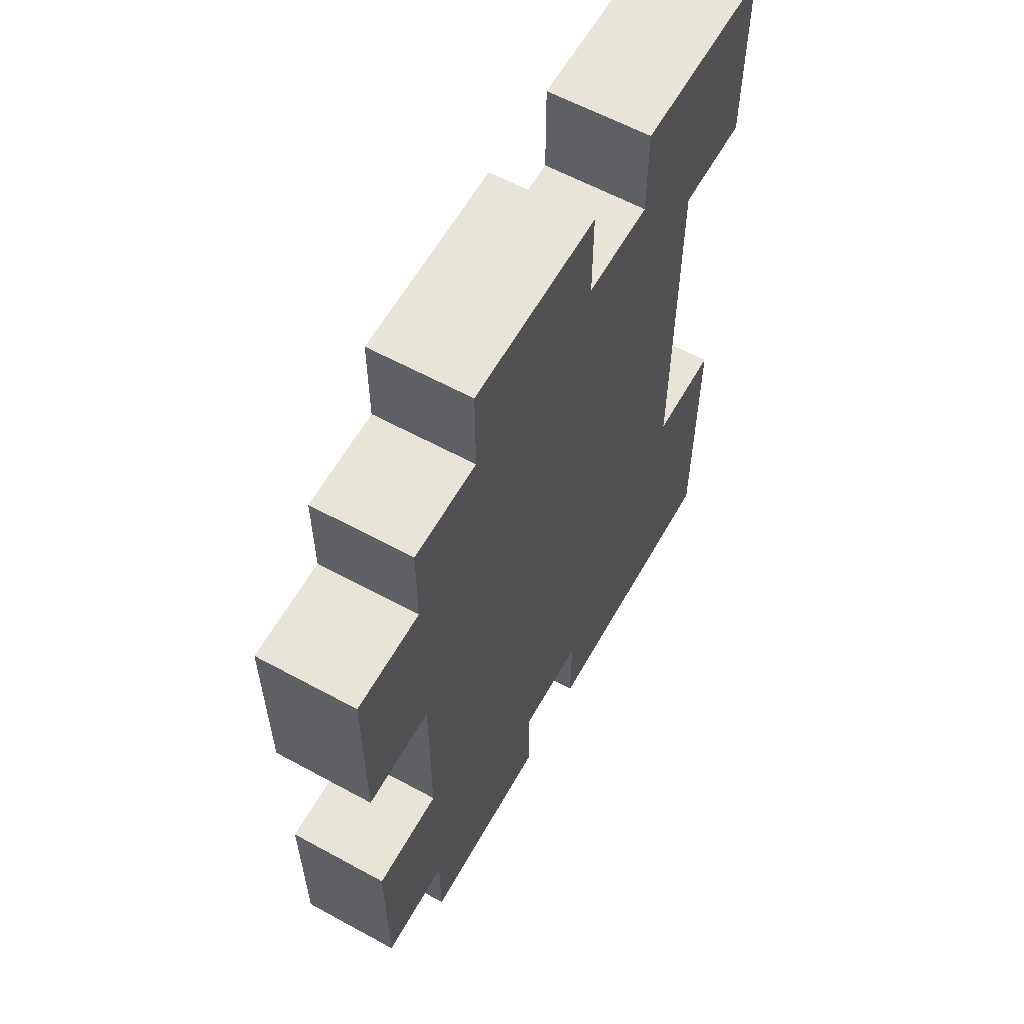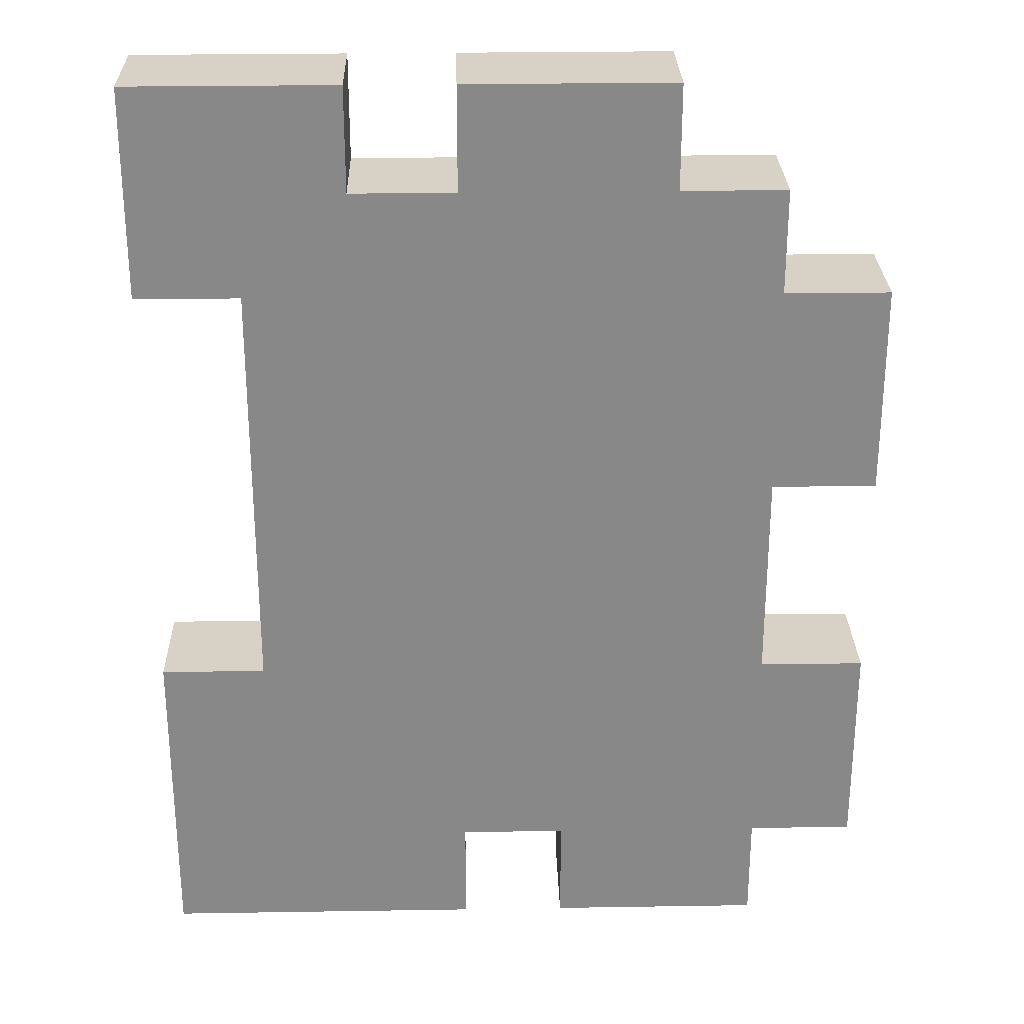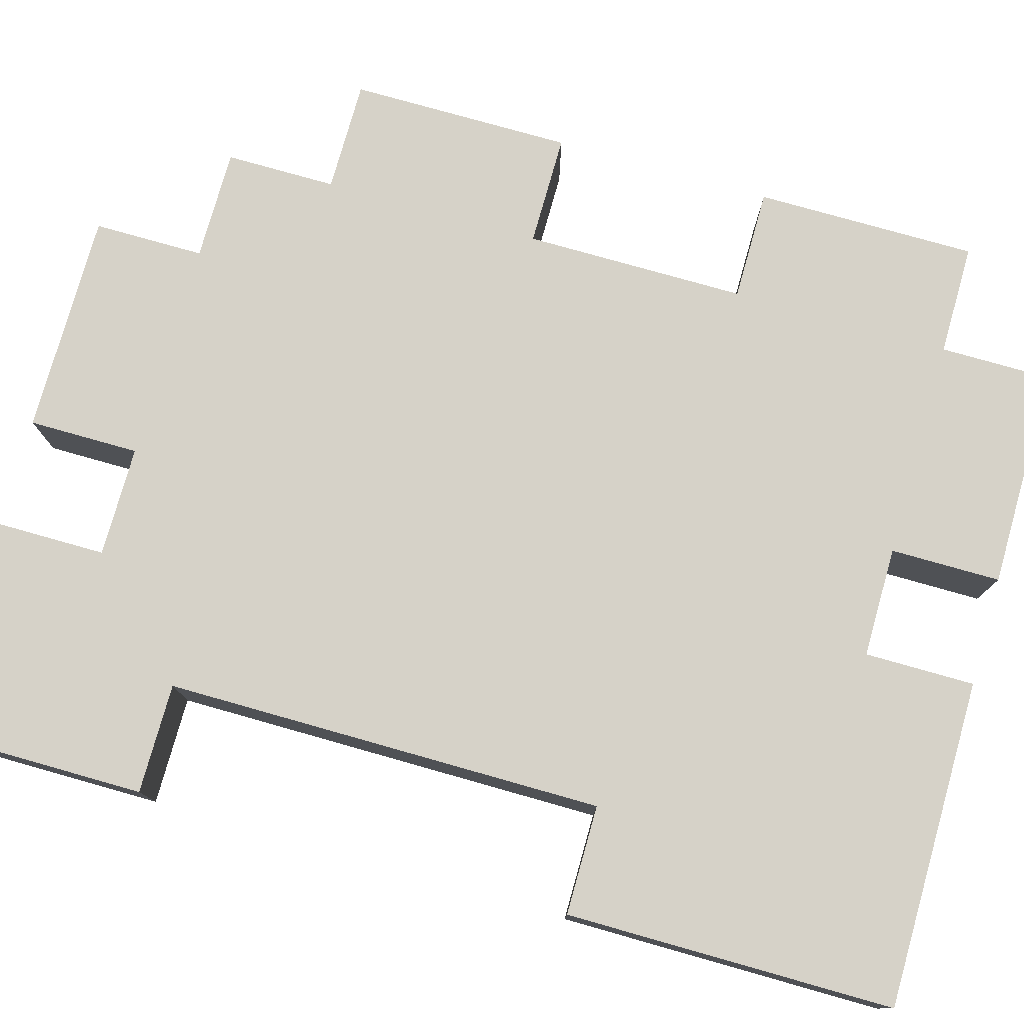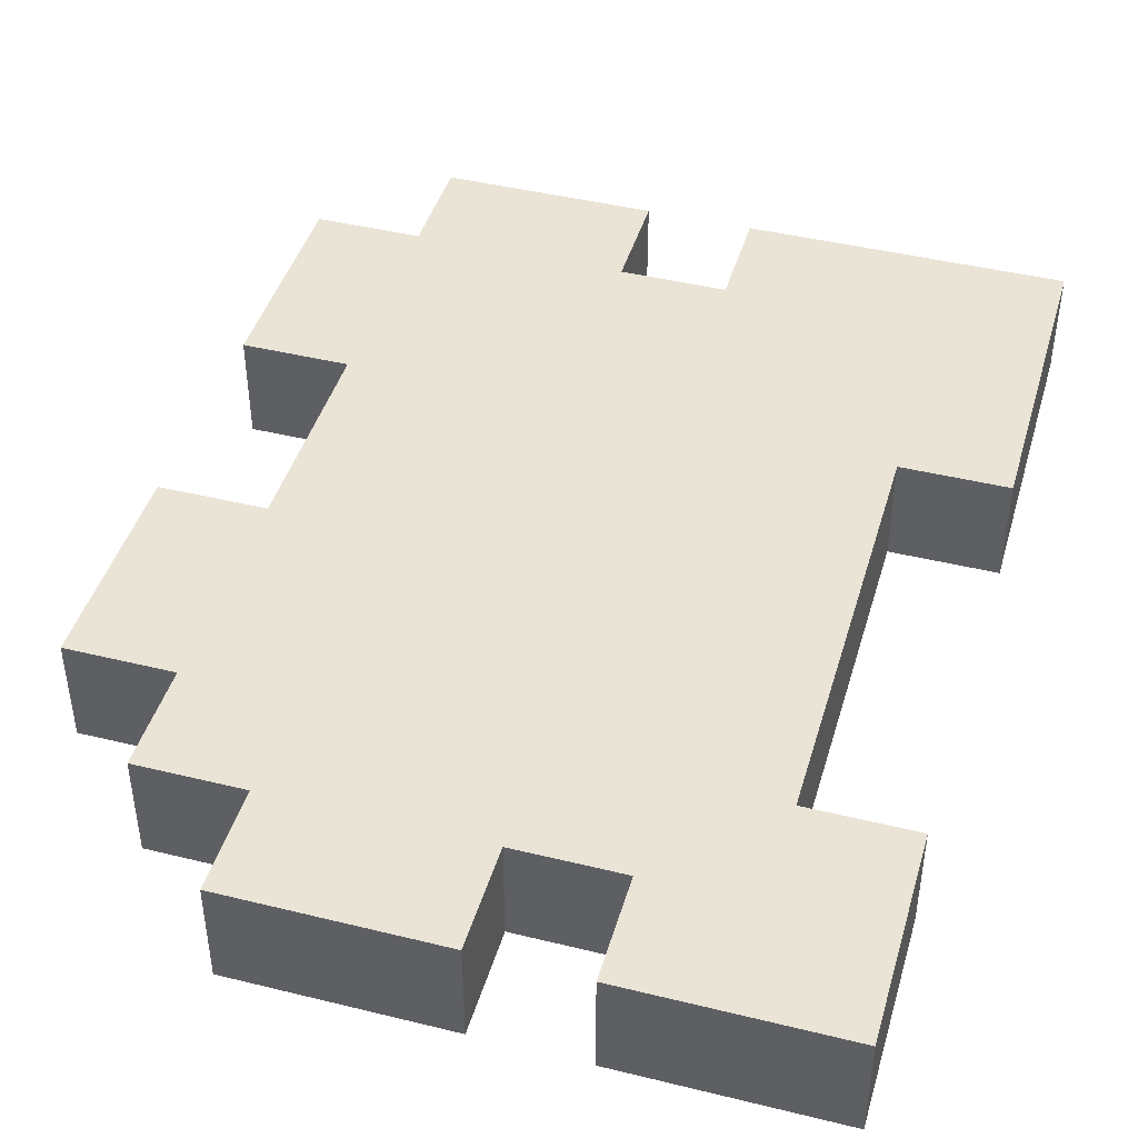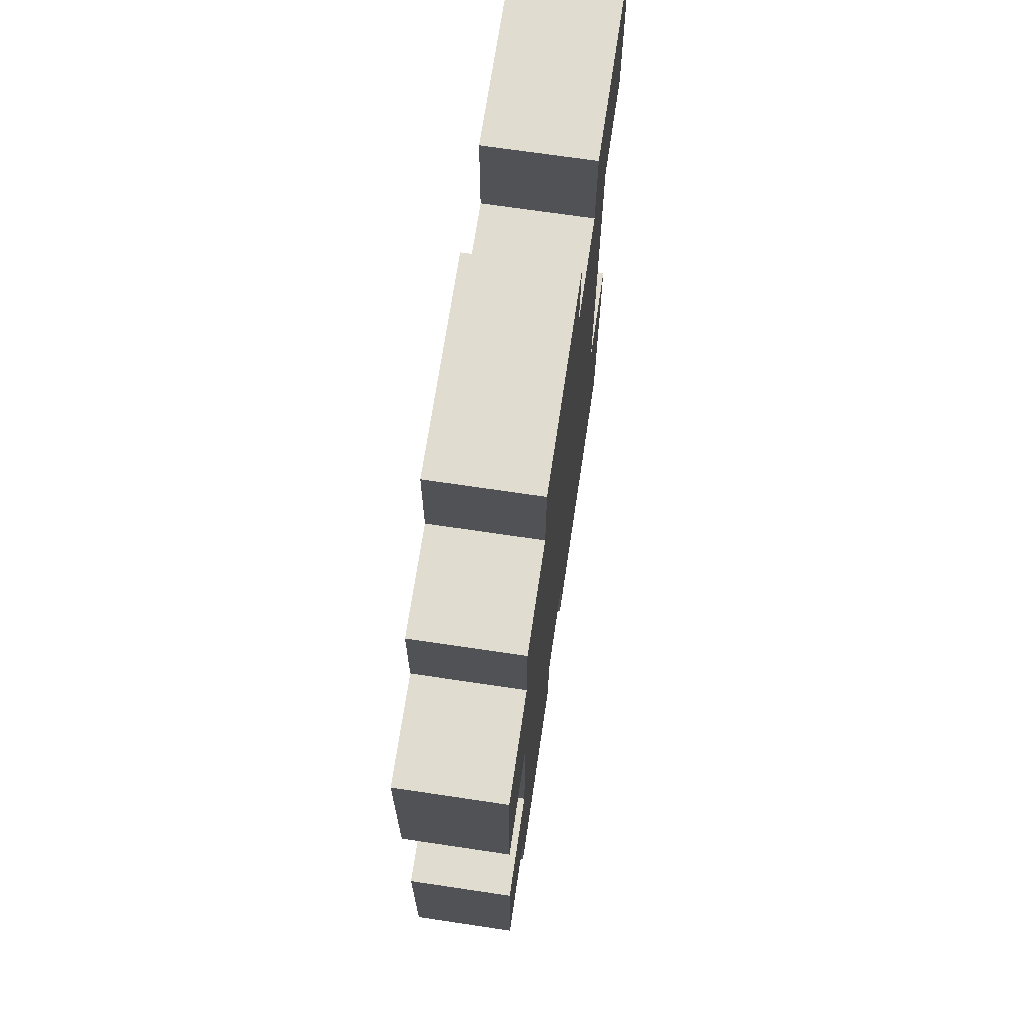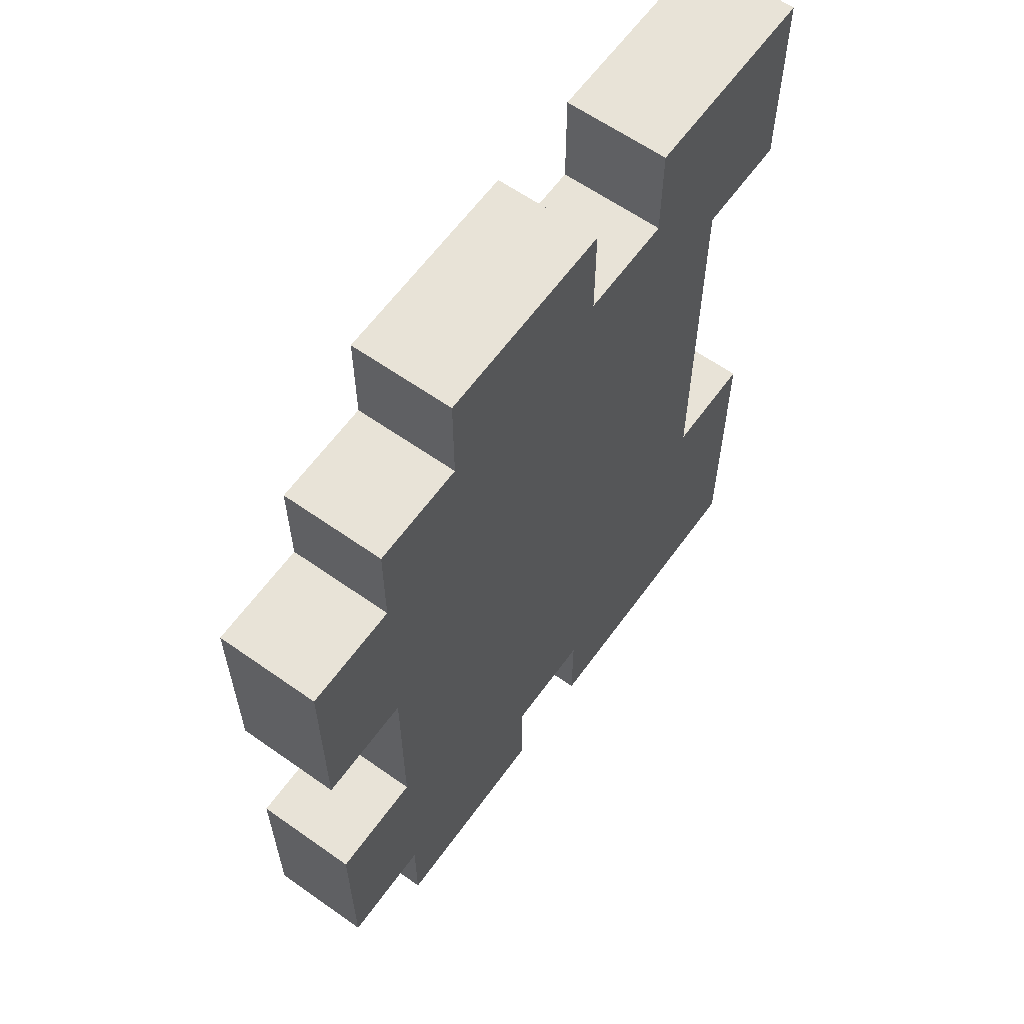
<metadata>
{"format":"obj","ext":"obj","renderer":"f3d","projection":"perspective","resolution":1024,"background":"white","views":[{"elev":60.2,"azim":119.2,"up":"+Y"},{"elev":27.4,"azim":-1.4,"up":"+Y"},{"elev":77.9,"azim":-74.2,"up":"+Z"},{"elev":43.7,"azim":-163.9,"up":"+Z"},{"elev":69.5,"azim":98.5,"up":"+Y"},{"elev":61.6,"azim":125.7,"up":"+Y"}]}
</metadata>
<code>
g Ripped Page
v -3.5 1 0.5
v -3.5 1 -0.5
v -3.5 3 0.5
v -3.5 3 -0.5
v -3.5 4 0.5
v -3.5 4 -0.5
v -3.5 8 0.5
v -3.5 8 -0.5
v -3.5 9 0.5
v -3.5 9 -0.5
v -3.5 10 0.5
v -3.5 10 -0.5
v -2.5 4 0.5
v -2.5 4 -0.5
v -2.5 5 0.5
v -2.5 5 -0.5
v -2.5 6 0.5
v -2.5 6 -0.5
v -2.5 7 0.5
v -2.5 7 -0.5
v -2.5 8 0.5
v -2.5 8 -0.5
v -0.5 9 0.5
v -0.5 9 -0.5
v -0.5 10 0.5
v -0.5 10 -0.5
v 0.5 1 0.5
v 0.5 1 -0.5
v 0.5 2 0.5
v 0.5 2 -0.5
v -1.5 9 0.5
v -1.5 9 -0.5
v -1.5 10 0.5
v -1.5 10 -0.5
v -0.5 1 0.5
v -0.5 1 -0.5
v -0.5 2 0.5
v -0.5 2 -0.5
v 1.5 9 0.5
v 1.5 9 -0.5
v 1.5 10 0.5
v 1.5 10 -0.5
v 2.5 1 0.5
v 2.5 1 -0.5
v 2.5 2 0.5
v 2.5 2 -0.5
v 2.5 4 0.5
v 2.5 4 -0.5
v 2.5 6 0.5
v 2.5 6 -0.5
v 2.5 8 0.5
v 2.5 8 -0.5
v 2.5 9 0.5
v 2.5 9 -0.5
v 3.5 2 0.5
v 3.5 2 -0.5
v 3.5 3 0.5
v 3.5 3 -0.5
v 3.5 4 0.5
v 3.5 4 -0.5
v 3.5 6 0.5
v 3.5 6 -0.5
v 3.5 8 0.5
v 3.5 8 -0.5
v -3.5 1 0.5
v -3.5 3 0.5
v -3.5 4 0.5
v -3.5 8 0.5
v -3.5 9 0.5
v -3.5 10 0.5
v -2.5 1 0.5
v -2.5 3 0.5
v -2.5 4 0.5
v -2.5 5 0.5
v -2.5 6 0.5
v -2.5 7 0.5
v -2.5 8 0.5
v -2.5 9 0.5
v -2.5 10 0.5
v -1.5 1 0.5
v -1.5 2 0.5
v -1.5 3 0.5
v -1.5 4 0.5
v -1.5 5 0.5
v -1.5 6 0.5
v -1.5 7 0.5
v -1.5 8 0.5
v -1.5 9 0.5
v -1.5 10 0.5
v -0.5 1 0.5
v -0.5 2 0.5
v -0.5 3 0.5
v -0.5 5 0.5
v -0.5 6 0.5
v -0.5 9 0.5
v -0.5 10 0.5
v 0.5 1 0.5
v 0.5 2 0.5
v 0.5 3 0.5
v 0.5 7 0.5
v 0.5 8 0.5
v 1.5 1 0.5
v 1.5 2 0.5
v 1.5 3 0.5
v 1.5 4 0.5
v 1.5 5 0.5
v 1.5 6 0.5
v 1.5 8 0.5
v 1.5 9 0.5
v 1.5 10 0.5
v 2.5 1 0.5
v 2.5 2 0.5
v 2.5 3 0.5
v 2.5 4 0.5
v 2.5 6 0.5
v 2.5 8 0.5
v 2.5 9 0.5
v 3.5 2 0.5
v 3.5 3 0.5
v 3.5 4 0.5
v 3.5 6 0.5
v 3.5 8 0.5
v -3.5 1 -0.5
v -3.5 3 -0.5
v -3.5 4 -0.5
v -3.5 8 -0.5
v -3.5 9 -0.5
v -3.5 10 -0.5
v -2.5 1 -0.5
v -2.5 3 -0.5
v -2.5 4 -0.5
v -2.5 5 -0.5
v -2.5 6 -0.5
v -2.5 7 -0.5
v -2.5 8 -0.5
v -2.5 9 -0.5
v -2.5 10 -0.5
v -1.5 1 -0.5
v -1.5 2 -0.5
v -1.5 3 -0.5
v -1.5 4 -0.5
v -1.5 5 -0.5
v -1.5 6 -0.5
v -1.5 7 -0.5
v -1.5 8 -0.5
v -1.5 9 -0.5
v -1.5 10 -0.5
v -0.5 1 -0.5
v -0.5 2 -0.5
v -0.5 3 -0.5
v -0.5 5 -0.5
v -0.5 6 -0.5
v -0.5 9 -0.5
v -0.5 10 -0.5
v 0.5 1 -0.5
v 0.5 2 -0.5
v 0.5 3 -0.5
v 0.5 7 -0.5
v 0.5 8 -0.5
v 1.5 1 -0.5
v 1.5 2 -0.5
v 1.5 3 -0.5
v 1.5 4 -0.5
v 1.5 5 -0.5
v 1.5 6 -0.5
v 1.5 8 -0.5
v 1.5 9 -0.5
v 1.5 10 -0.5
v 2.5 1 -0.5
v 2.5 2 -0.5
v 2.5 3 -0.5
v 2.5 4 -0.5
v 2.5 6 -0.5
v 2.5 8 -0.5
v 2.5 9 -0.5
v 3.5 2 -0.5
v 3.5 3 -0.5
v 3.5 4 -0.5
v 3.5 6 -0.5
v 3.5 8 -0.5
v -3.5 1 0.5
v -2.5 1 0.5
v -1.5 1 0.5
v -0.5 1 0.5
v 0.5 1 0.5
v 1.5 1 0.5
v 2.5 1 0.5
v -3.5 1 -0.5
v -2.5 1 -0.5
v -1.5 1 -0.5
v -0.5 1 -0.5
v 0.5 1 -0.5
v 1.5 1 -0.5
v 2.5 1 -0.5
v -0.5 2 0.5
v 0.5 2 0.5
v 2.5 2 0.5
v 3.5 2 0.5
v -0.5 2 -0.5
v 0.5 2 -0.5
v 2.5 2 -0.5
v 3.5 2 -0.5
v 2.5 6 0.5
v 3.5 6 0.5
v 2.5 6 -0.5
v 3.5 6 -0.5
v -3.5 8 0.5
v -2.5 8 0.5
v -3.5 8 -0.5
v -2.5 8 -0.5
v -3.5 4 0.5
v -2.5 4 0.5
v 2.5 4 0.5
v 3.5 4 0.5
v -3.5 4 -0.5
v -2.5 4 -0.5
v 2.5 4 -0.5
v 3.5 4 -0.5
v 2.5 8 0.5
v 3.5 8 0.5
v 2.5 8 -0.5
v 3.5 8 -0.5
v -1.5 9 0.5
v -0.5 9 0.5
v 1.5 9 0.5
v 2.5 9 0.5
v -1.5 9 -0.5
v -0.5 9 -0.5
v 1.5 9 -0.5
v 2.5 9 -0.5
v -3.5 10 0.5
v -2.5 10 0.5
v -1.5 10 0.5
v -0.5 10 0.5
v 1.5 10 0.5
v -3.5 10 -0.5
v -2.5 10 -0.5
v -1.5 10 -0.5
v -0.5 10 -0.5
v 1.5 10 -0.5
f 3 2 1
f 4 2 3
f 5 4 3
f 6 4 5
f 9 8 7
f 10 8 9
f 11 10 9
f 12 10 11
f 15 14 13
f 16 14 15
f 17 16 15
f 18 16 17
f 19 18 17
f 20 18 19
f 21 20 19
f 22 20 21
f 25 24 23
f 26 24 25
f 29 28 27
f 30 28 29
f 31 32 33
f 33 32 34
f 35 36 37
f 37 36 38
f 39 40 41
f 41 40 42
f 43 44 45
f 45 44 46
f 47 48 49
f 49 48 50
f 51 52 53
f 53 52 54
f 55 56 57
f 57 56 58
f 57 58 59
f 59 58 60
f 61 62 63
f 63 62 64
f 71 66 65
f 72 67 66
f 72 66 71
f 73 67 72
f 77 69 68
f 78 70 69
f 78 69 77
f 79 70 78
f 80 72 71
f 81 72 80
f 82 73 72
f 82 72 81
f 83 74 73
f 83 73 82
f 84 75 74
f 84 74 83
f 85 76 75
f 85 75 84
f 86 77 76
f 86 76 85
f 86 78 77
f 87 78 86
f 88 79 78
f 88 78 87
f 89 79 88
f 90 81 80
f 91 82 81
f 91 81 90
f 92 83 82
f 92 82 91
f 93 85 84
f 93 84 83
f 94 86 85
f 94 85 93
f 95 88 87
f 98 92 91
f 99 83 92
f 99 92 98
f 100 87 86
f 100 86 94
f 101 95 87
f 101 87 100
f 102 98 97
f 103 99 98
f 103 98 102
f 104 83 99
f 104 99 103
f 105 93 83
f 105 83 104
f 106 94 93
f 106 93 105
f 107 100 94
f 107 94 106
f 107 101 100
f 108 95 101
f 108 101 107
f 109 96 95
f 109 95 108
f 110 96 109
f 111 103 102
f 112 107 106
f 112 103 111
f 112 106 105
f 112 108 107
f 112 104 103
f 112 105 104
f 113 108 112
f 114 108 113
f 115 108 114
f 116 109 108
f 116 108 115
f 117 109 116
f 118 113 112
f 119 114 113
f 119 113 118
f 120 114 119
f 121 116 115
f 122 116 121
f 123 124 129
f 124 125 130
f 129 124 130
f 130 125 131
f 126 127 135
f 127 128 136
f 135 127 136
f 136 128 137
f 129 130 138
f 138 130 139
f 130 131 140
f 139 130 140
f 131 132 141
f 140 131 141
f 132 133 142
f 141 132 142
f 133 134 143
f 142 133 143
f 134 135 144
f 143 134 144
f 135 136 144
f 144 136 145
f 136 137 146
f 145 136 146
f 146 137 147
f 138 139 148
f 139 140 149
f 148 139 149
f 140 141 150
f 149 140 150
f 142 143 151
f 141 142 151
f 143 144 152
f 151 143 152
f 145 146 153
f 149 150 156
f 150 141 157
f 156 150 157
f 144 145 158
f 152 144 158
f 145 153 159
f 158 145 159
f 155 156 160
f 156 157 161
f 160 156 161
f 157 141 162
f 161 157 162
f 141 151 163
f 162 141 163
f 151 152 164
f 163 151 164
f 152 158 165
f 164 152 165
f 158 159 165
f 159 153 166
f 165 159 166
f 153 154 167
f 166 153 167
f 167 154 168
f 160 161 169
f 164 165 170
f 169 161 170
f 163 164 170
f 165 166 170
f 161 162 170
f 162 163 170
f 170 166 171
f 171 166 172
f 172 166 173
f 166 167 174
f 173 166 174
f 174 167 175
f 170 171 176
f 171 172 177
f 176 171 177
f 177 172 178
f 173 174 179
f 179 174 180
f 188 182 181
f 189 183 182
f 189 182 188
f 190 184 183
f 190 183 189
f 191 184 190
f 192 186 185
f 193 187 186
f 193 186 192
f 194 187 193
f 199 196 195
f 200 196 199
f 201 198 197
f 202 198 201
f 205 204 203
f 206 204 205
f 209 208 207
f 210 208 209
f 211 212 215
f 215 212 216
f 213 214 217
f 217 214 218
f 219 220 221
f 221 220 222
f 223 224 227
f 227 224 228
f 225 226 229
f 229 226 230
f 231 232 236
f 232 233 237
f 236 232 237
f 237 233 238
f 234 235 239
f 239 235 240

</code>
